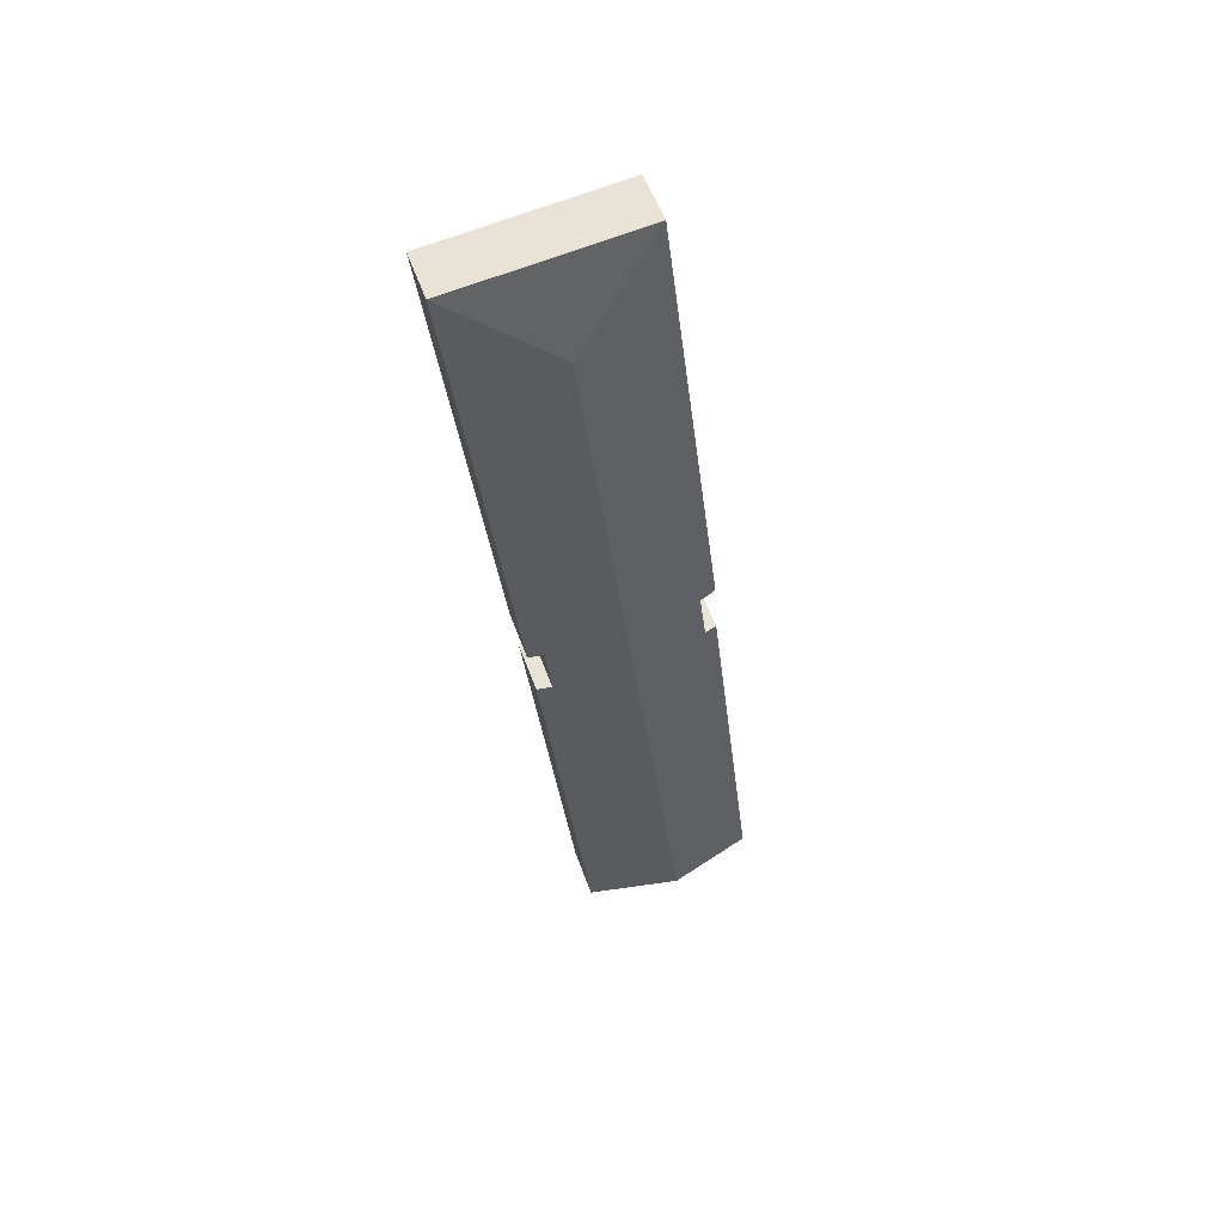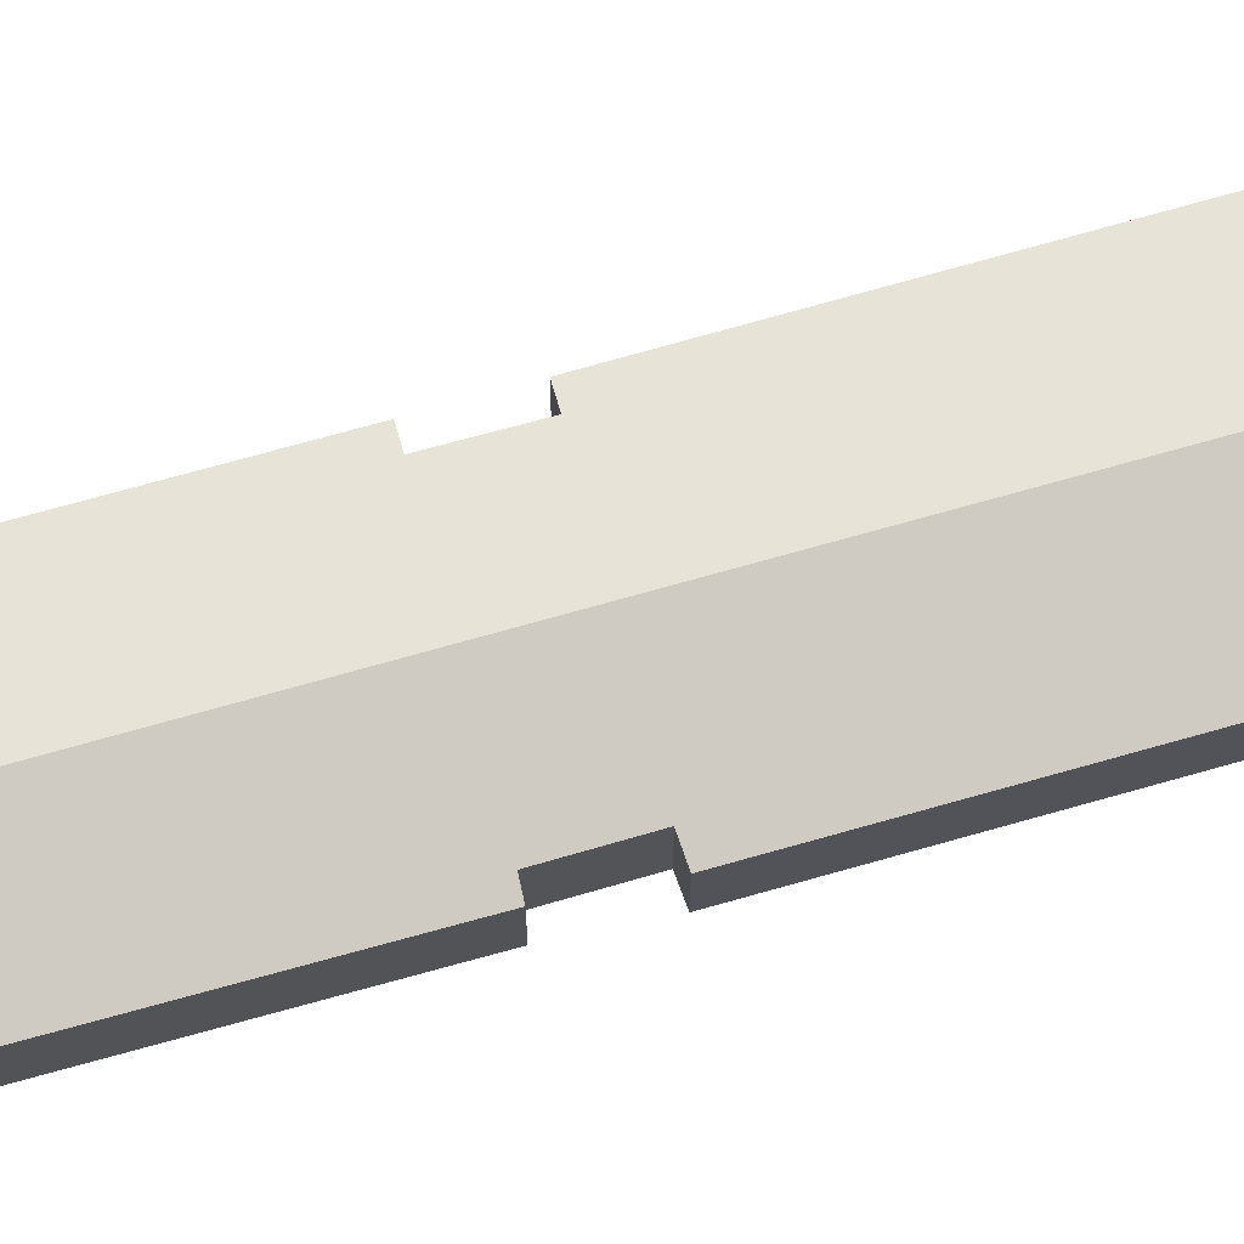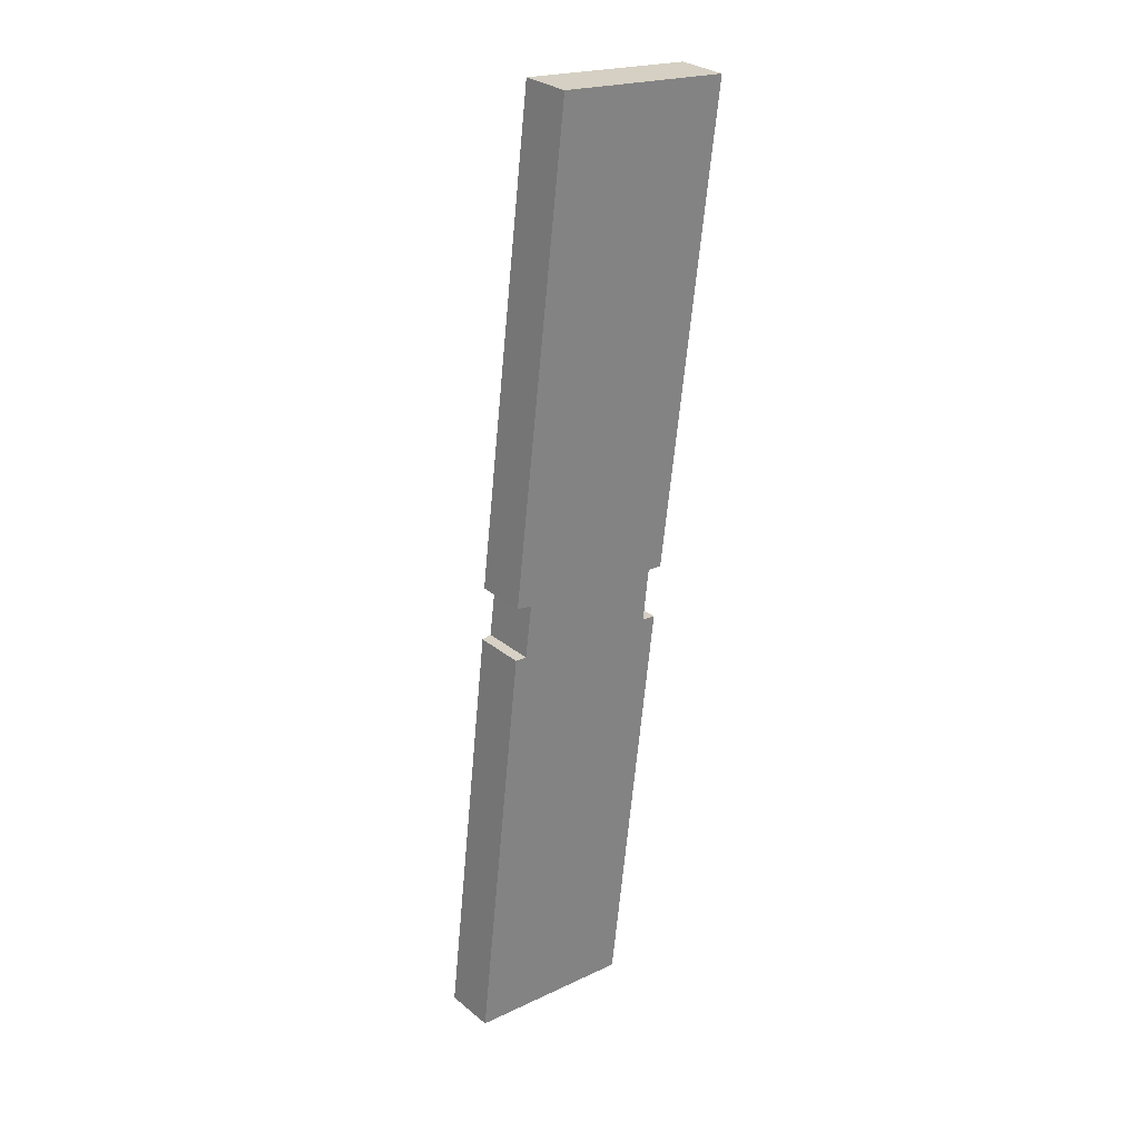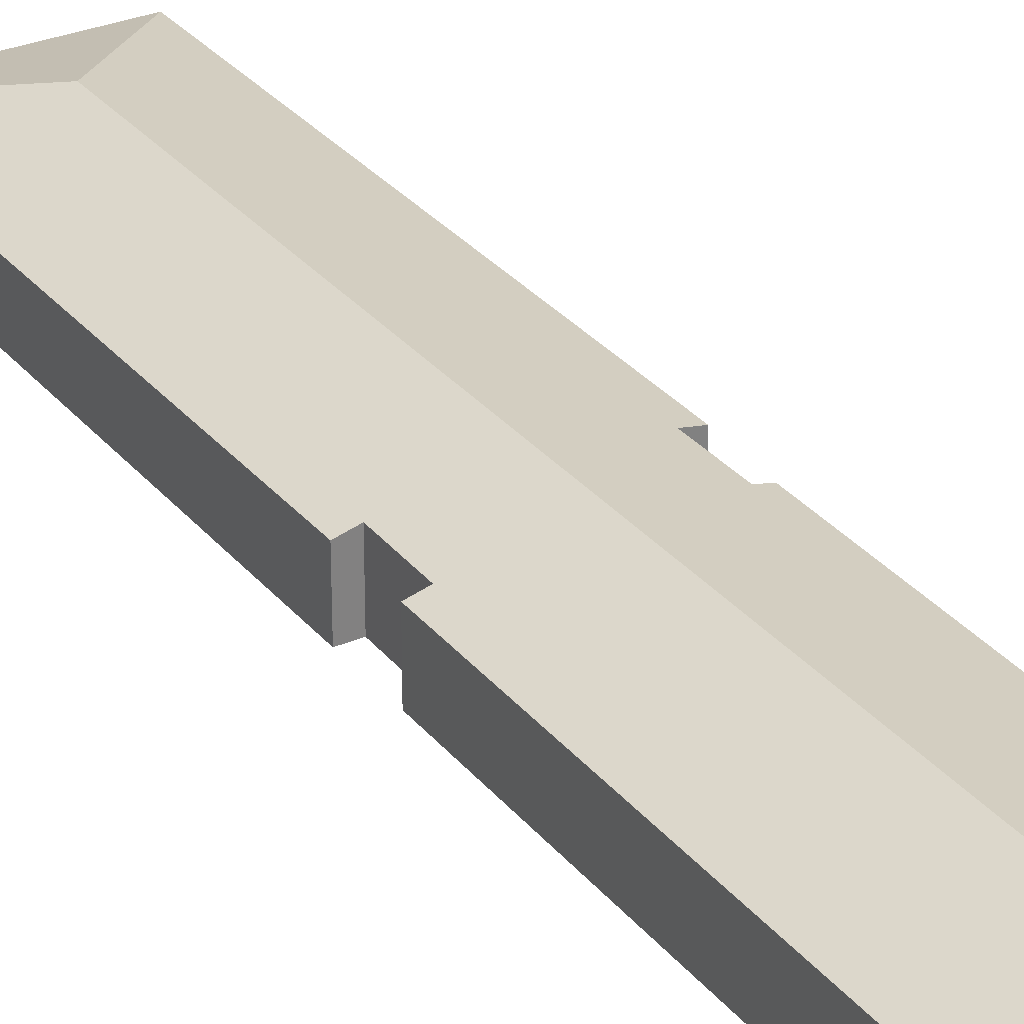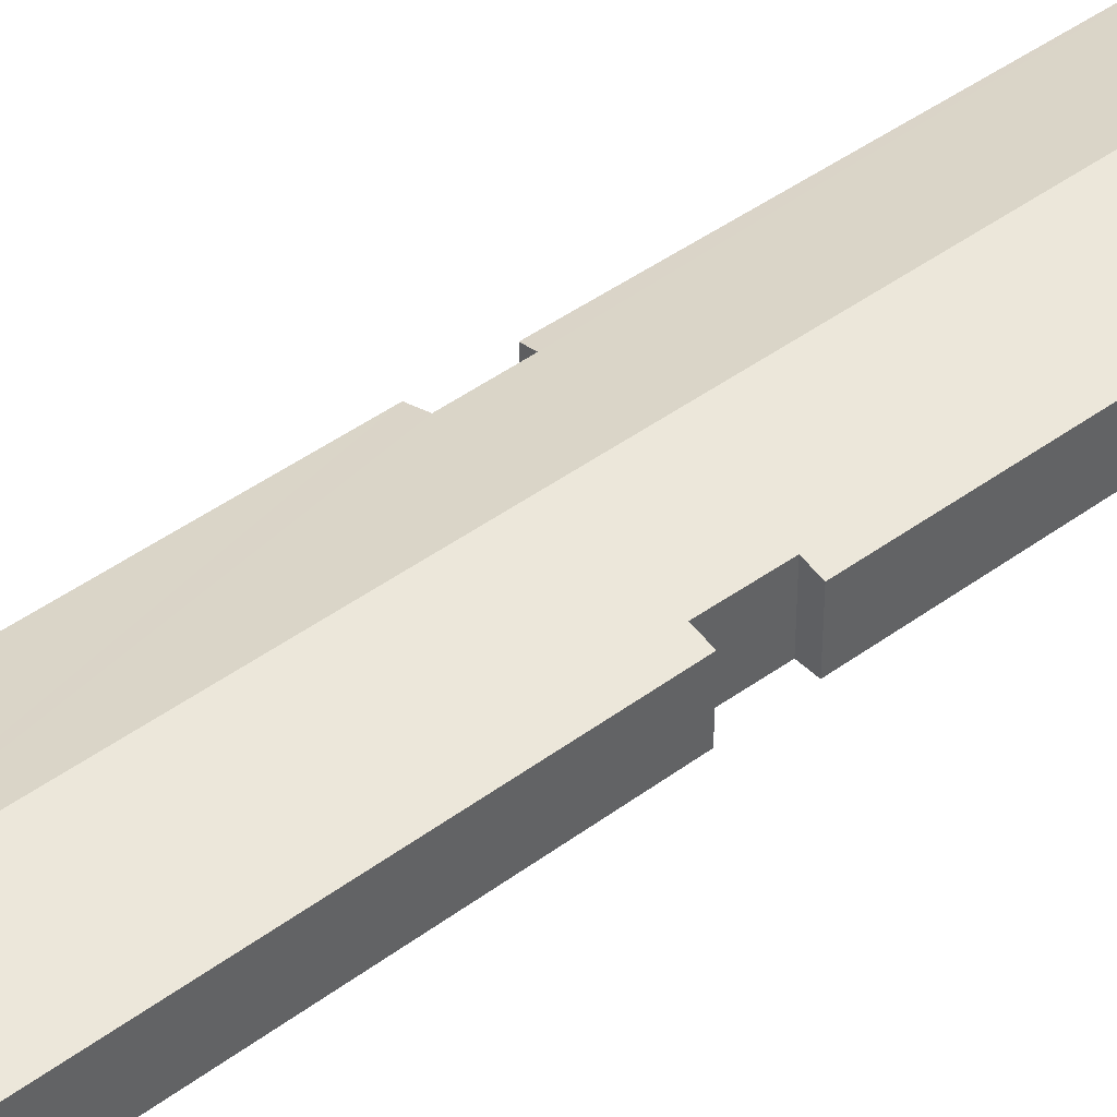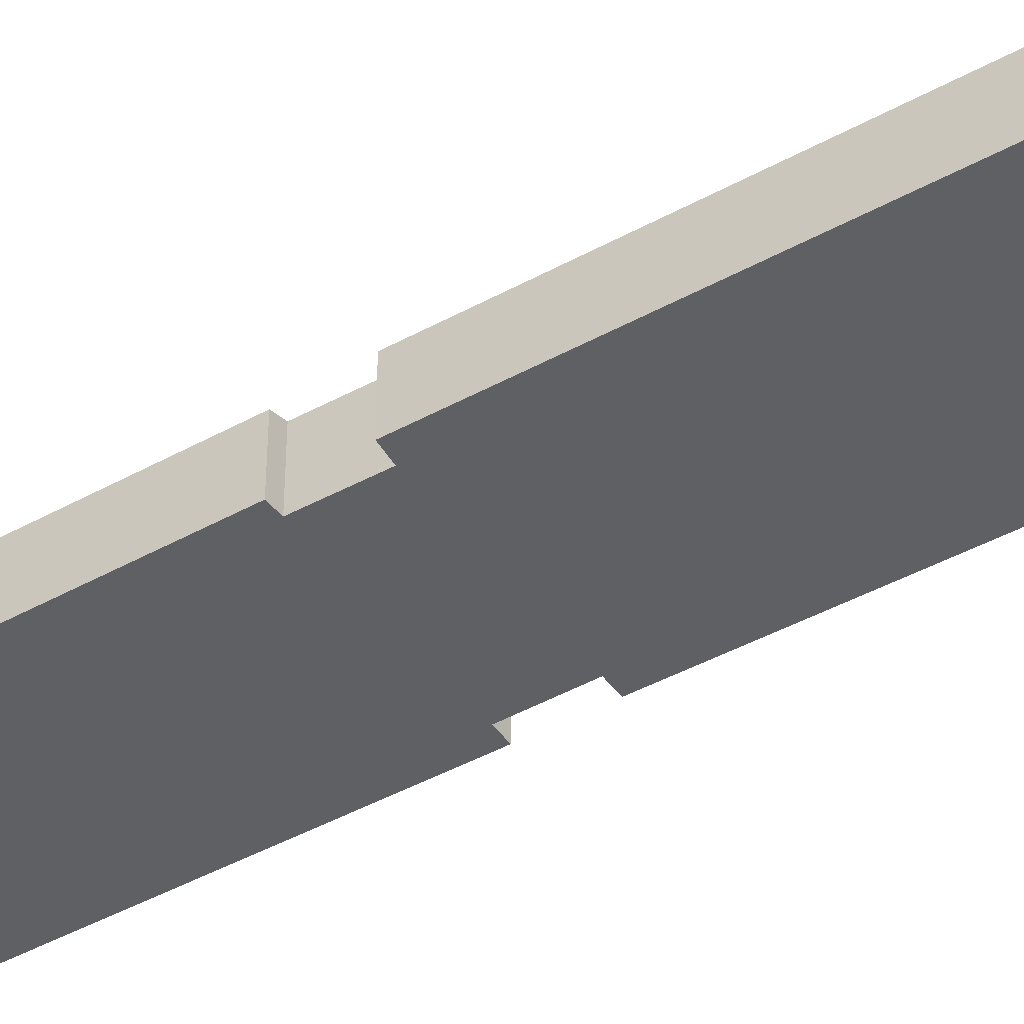
<metadata>
{"format":"obj","ext":"obj","renderer":"f3d","projection":"perspective","resolution":1024,"background":"white","views":[{"elev":54.3,"azim":160.5,"up":"+Z"},{"elev":72.4,"azim":-98.9,"up":"+Y"},{"elev":29.5,"azim":-40.2,"up":"+Z"},{"elev":30.8,"azim":155.0,"up":"+Y"},{"elev":43.4,"azim":55.7,"up":"+Y"},{"elev":-44.2,"azim":-50.3,"up":"+Y"}]}
</metadata>
<code>
v  9.665 3.707 43.75
v  5.576 2.575 48.87
v  14.88 2.575 47.9
v  11.82 2.596 23.4
v  11.04 2.786 23.49
v  8.927 2.584 -0.897
v  4.313 3.707 -0.433
v  11.47 2.599 20.61
v  10.73 2.78 20.7
v  2.47 2.623 21.56
v  3.083 2.772 21.52
v  0 2.657 1.627e-16
v  3.43 2.776 24.25
v  2.613 2.574 24.42
v  11.47 -1.262e-15 20.61
v  8.927 5.493e-17 -0.897
v  11.82 -1.433e-15 23.4
v  14.88 -2.933e-15 47.9
v  11.04 -1.438e-15 23.49
v  10.73 -1.267e-15 20.7
v  4.313 2.651e-17 -0.433
v  0 0 0
v  3.43 -1.485e-15 24.25
v  2.613 -1.495e-15 24.42
v  2.47 -1.32e-15 21.56
v  3.083 -1.317e-15 21.52
v  5.576 -2.993e-15 48.87
g defaultobject
f 1 2 3
f 4 5 3
f 1 3 5
f 6 7 8
f 9 8 7
f 1 9 7
f 5 9 1
f 10 11 12
f 12 1 7
f 1 12 11
f 1 11 13
f 1 13 14
f 1 14 2
f 15 6 8
f 6 15 16
f 3 17 4
f 17 3 18
f 19 9 5
f 9 19 20
f 16 7 6
f 7 16 21
f 7 21 12
f 12 21 22
f 23 14 13
f 14 23 24
f 4 19 5
f 19 4 17
f 22 10 12
f 10 22 25
f 11 23 13
f 23 11 26
f 14 27 2
f 27 14 24
f 10 26 11
f 26 10 25
f 27 3 2
f 3 27 18
f 20 8 9
f 8 20 15
f 22 26 25
f 26 22 20
f 20 22 15
f 15 22 21
f 15 21 16
f 26 19 23
f 19 26 20
f 24 18 27
f 18 24 19
f 18 19 17
f 19 24 23

</code>
